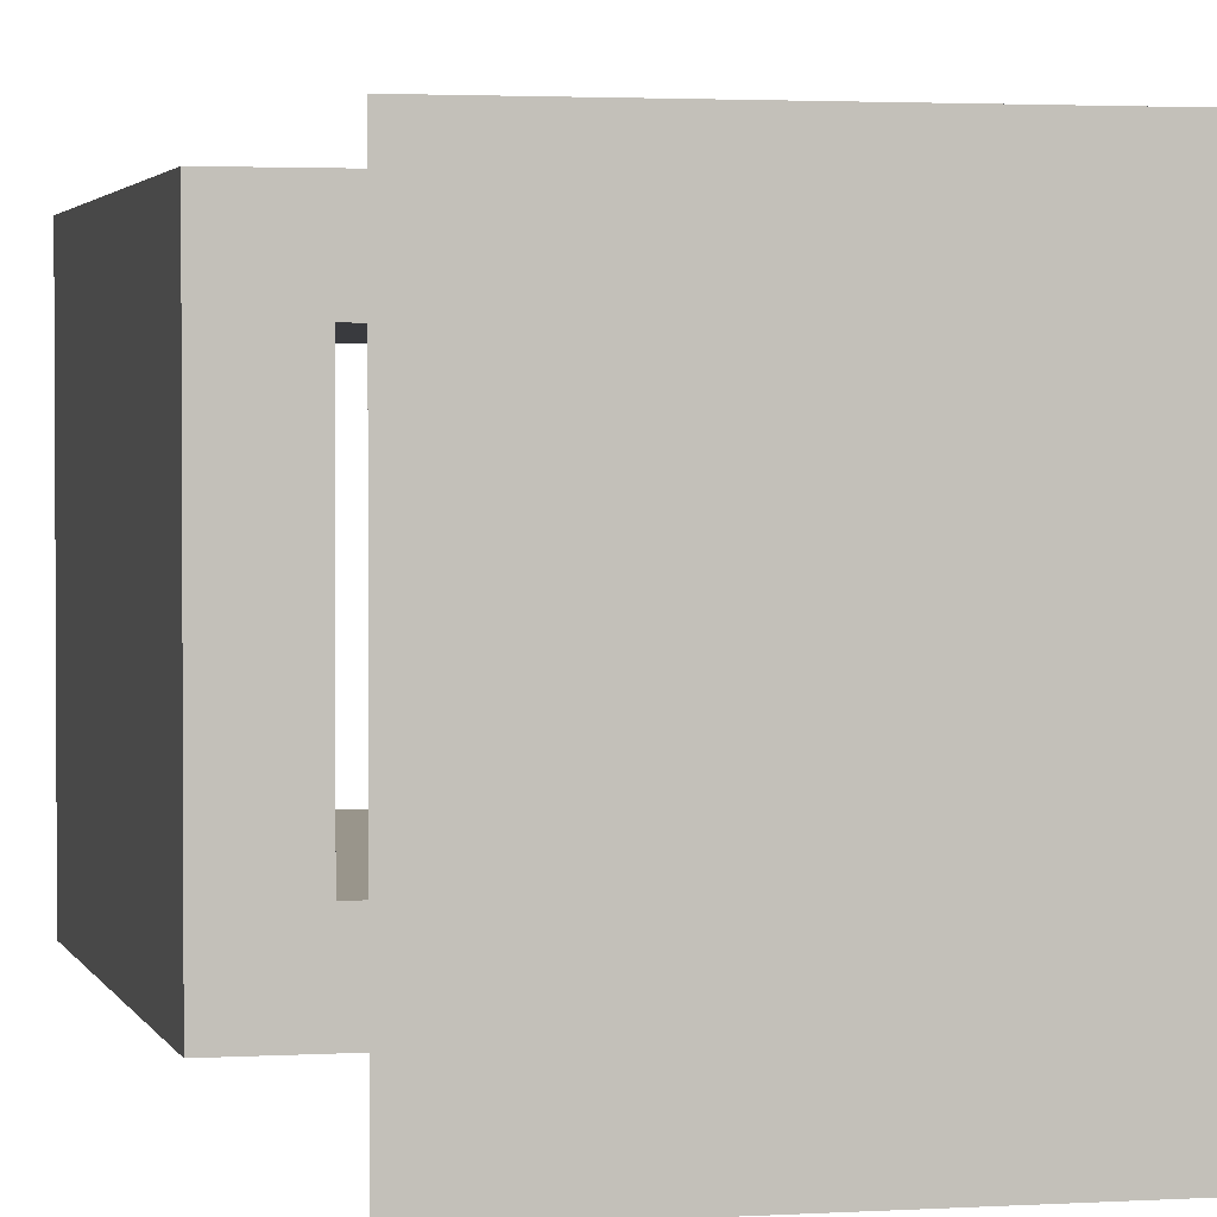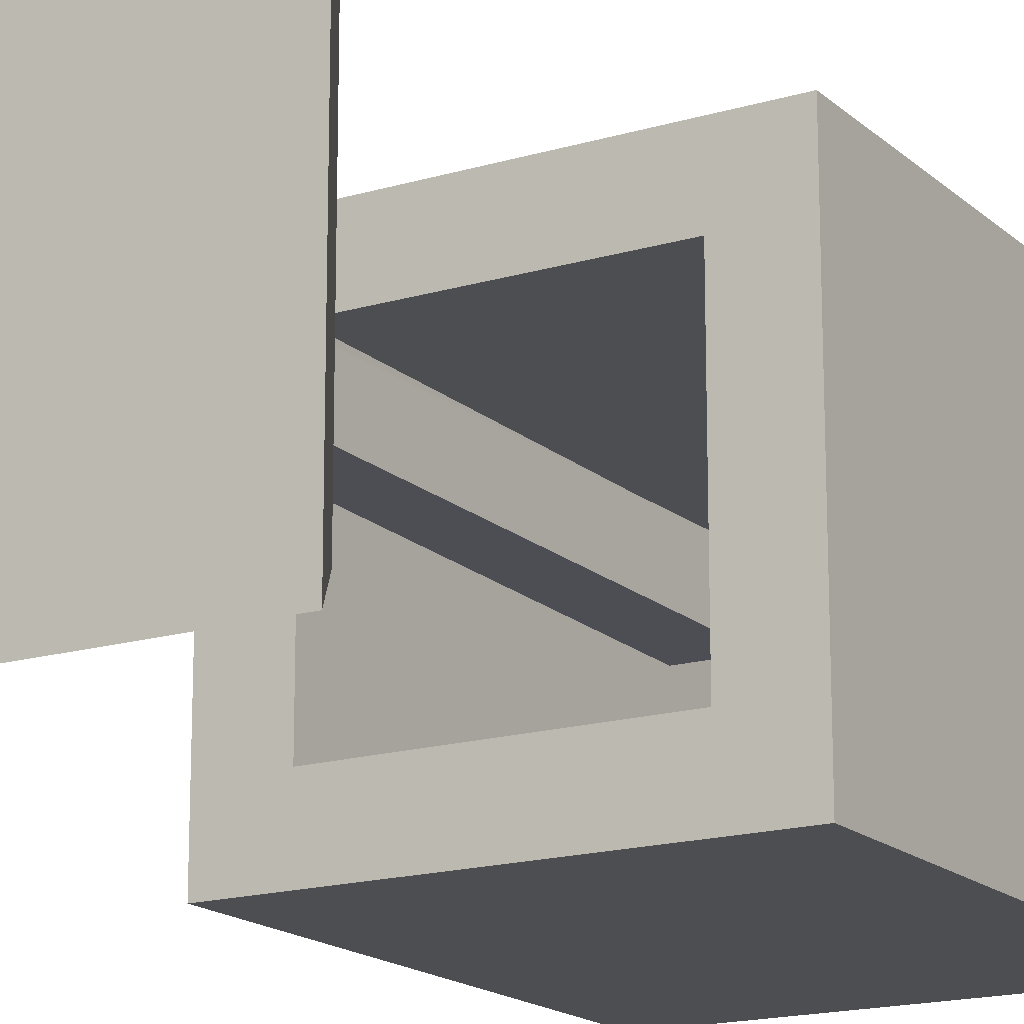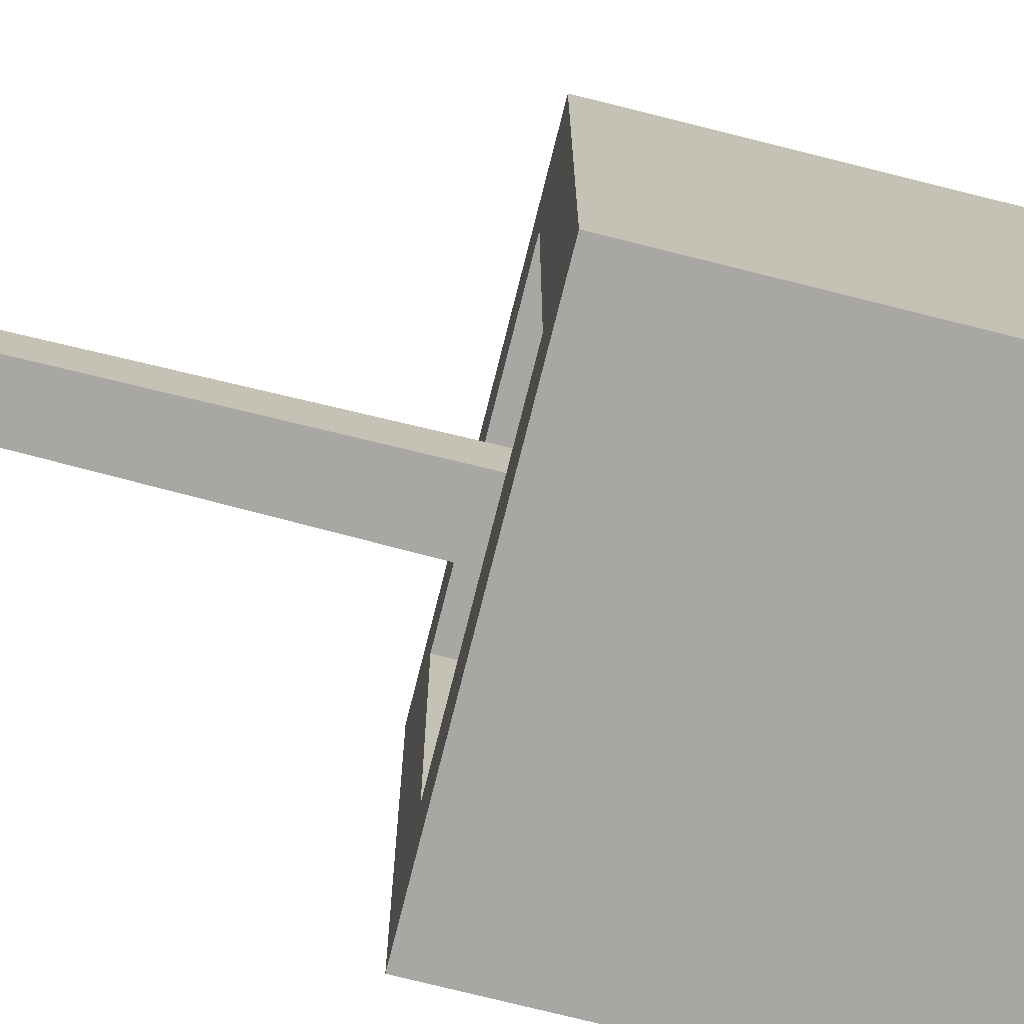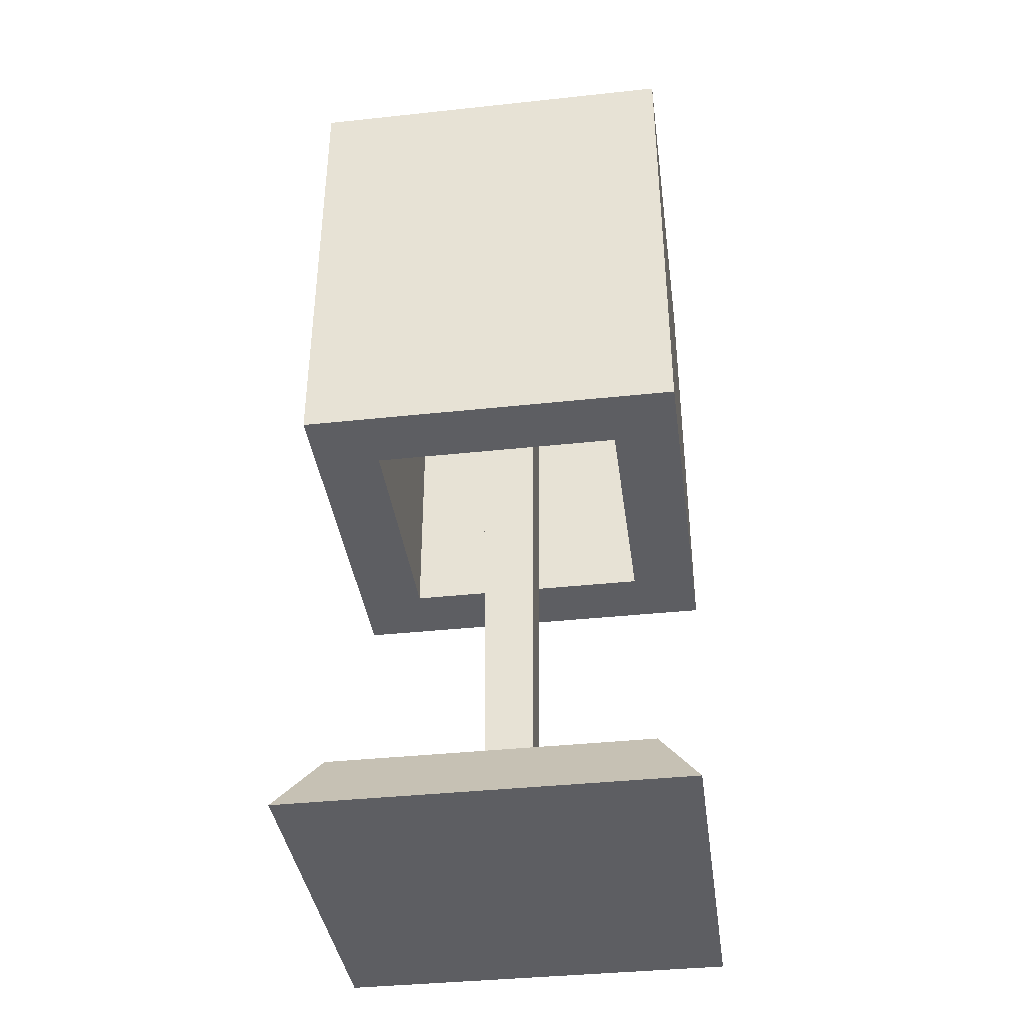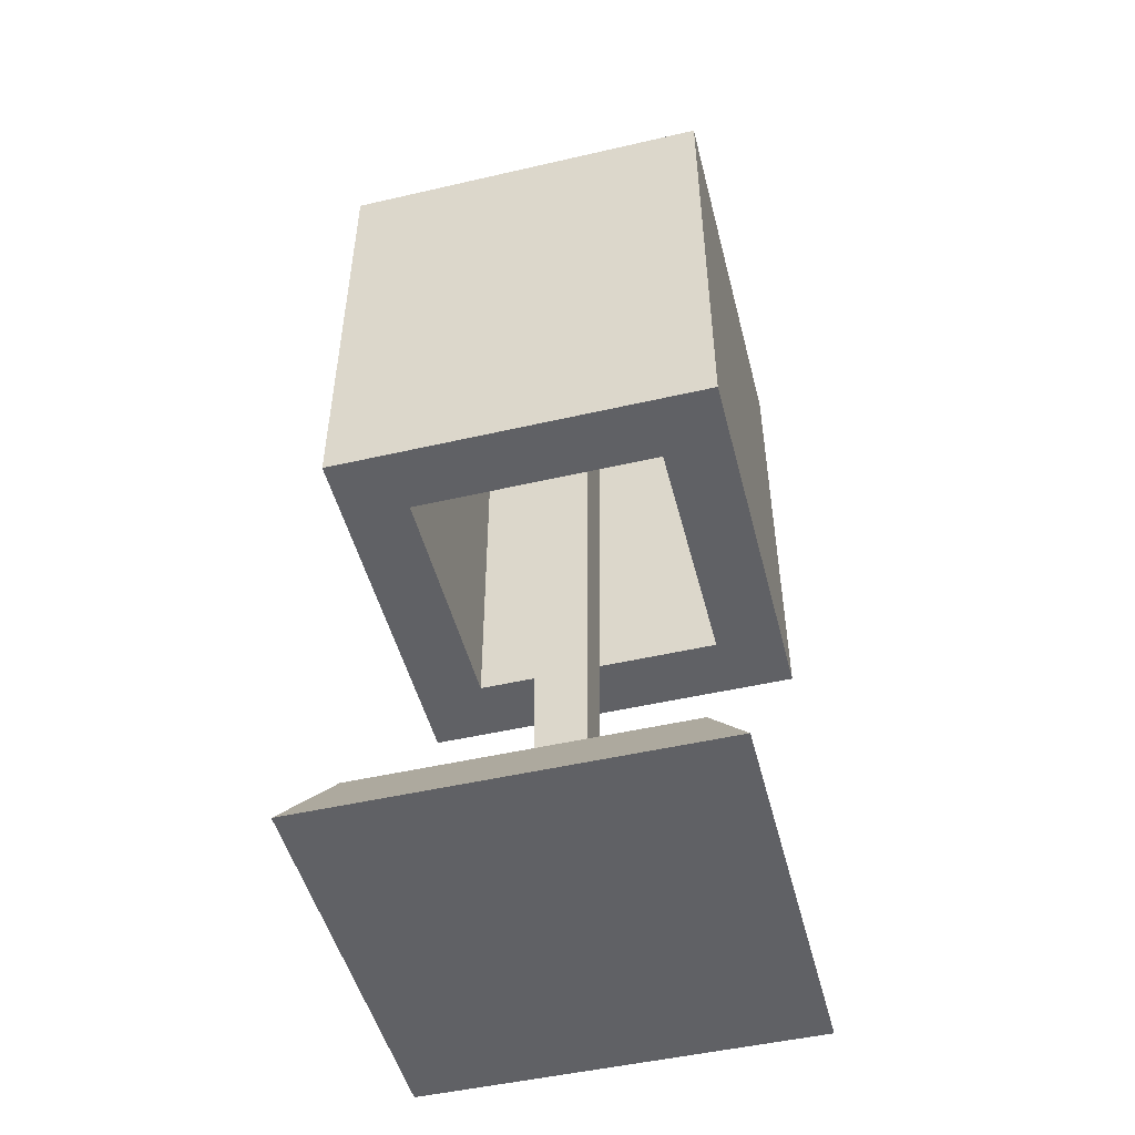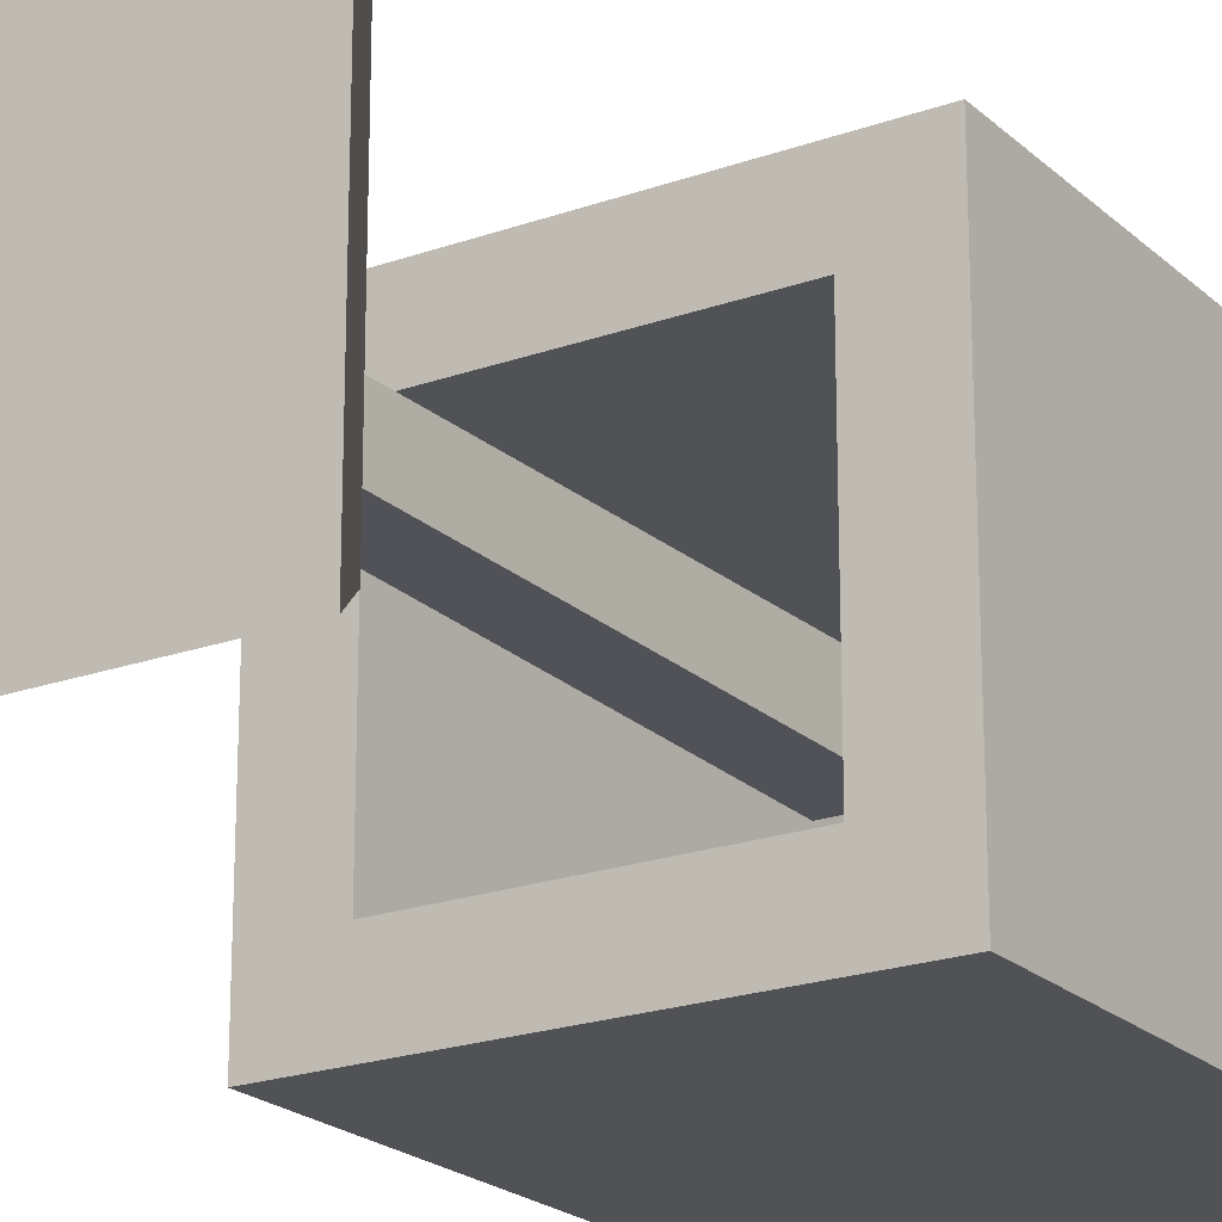
<metadata>
{"format":"obj","ext":"obj","renderer":"f3d","projection":"perspective","resolution":1024,"background":"white","views":[{"elev":2.2,"azim":-13.2,"up":"+Z"},{"elev":-17.0,"azim":31.0,"up":"+Z"},{"elev":-74.5,"azim":75.9,"up":"+Z"},{"elev":-38.6,"azim":7.7,"up":"+Y"},{"elev":-49.3,"azim":-165.7,"up":"+Y"},{"elev":-21.1,"azim":32.7,"up":"+Z"}]}
</metadata>
<code>
o lampSquareTable
v -0.12 0.29 0
v -0.12 0.14 0
v -0.12 0.14 0.12
v -0.12 0.29 0.12
v 0 0.14 0.12
v 0 0.29 0.12
v 0 0.14 0
v 0 0.29 0
v -0.02082 0.29 0.02082
v -0.09918 0.29 0.02082
v -0.09918 0.29 0.09918
v -0.02082 0.29 0.09918
v -0.02082 0.14 0.09918
v -0.09918 0.14 0.09918
v -0.09918 0.14 0.02082
v -0.02082 0.14 0.02082
v 0 0 0
v 0 -0 0.12
v -0.12 -0 0.12
v -0.12 0 0
v -0.05274 0.02 0.05274
v -0.012 0.02 0.108
v -0.012 0.02 0.012
v -0.108 0.02 0.012
v -0.06726 0.02 0.05274
v -0.06726 0.02 0.06726
v -0.05274 0.02 0.06726
v -0.108 0.02 0.108
v -0.05093 0.215 0.06907
v -0.05093 0.215 0.05093
v -0.06907 0.215 0.05093
v -0.06907 0.215 0.06907
f 1 2 3
f 3 4 1
f 3 5 6
f 6 4 3
f 7 2 1
f 1 8 7
f 9 6 8
f 8 1 9
f 1 10 9
f 1 11 10
f 6 9 12
f 12 4 6
f 12 11 4
f 11 1 4
f 7 8 6
f 6 5 7
f 13 7 5
f 5 3 13
f 3 14 13
f 3 15 14
f 7 13 16
f 16 2 7
f 16 15 2
f 15 3 2
f 9 16 13
f 13 12 9
f 15 16 9
f 9 10 15
f 13 14 11
f 11 12 13
f 15 10 11
f 11 14 15
f 17 18 19
f 19 20 17
f 21 22 23
f 23 24 21
f 24 25 21
f 24 26 25
f 22 21 27
f 27 28 22
f 27 26 28
f 26 24 28
f 29 30 31
f 31 32 29
f 24 20 19
f 19 28 24
f 17 20 24
f 24 23 17
f 32 31 25
f 25 26 32
f 26 27 29
f 29 32 26
f 19 18 22
f 22 28 19
f 18 17 23
f 23 22 18
f 21 30 29
f 29 27 21
f 21 25 31
f 31 30 21

</code>
